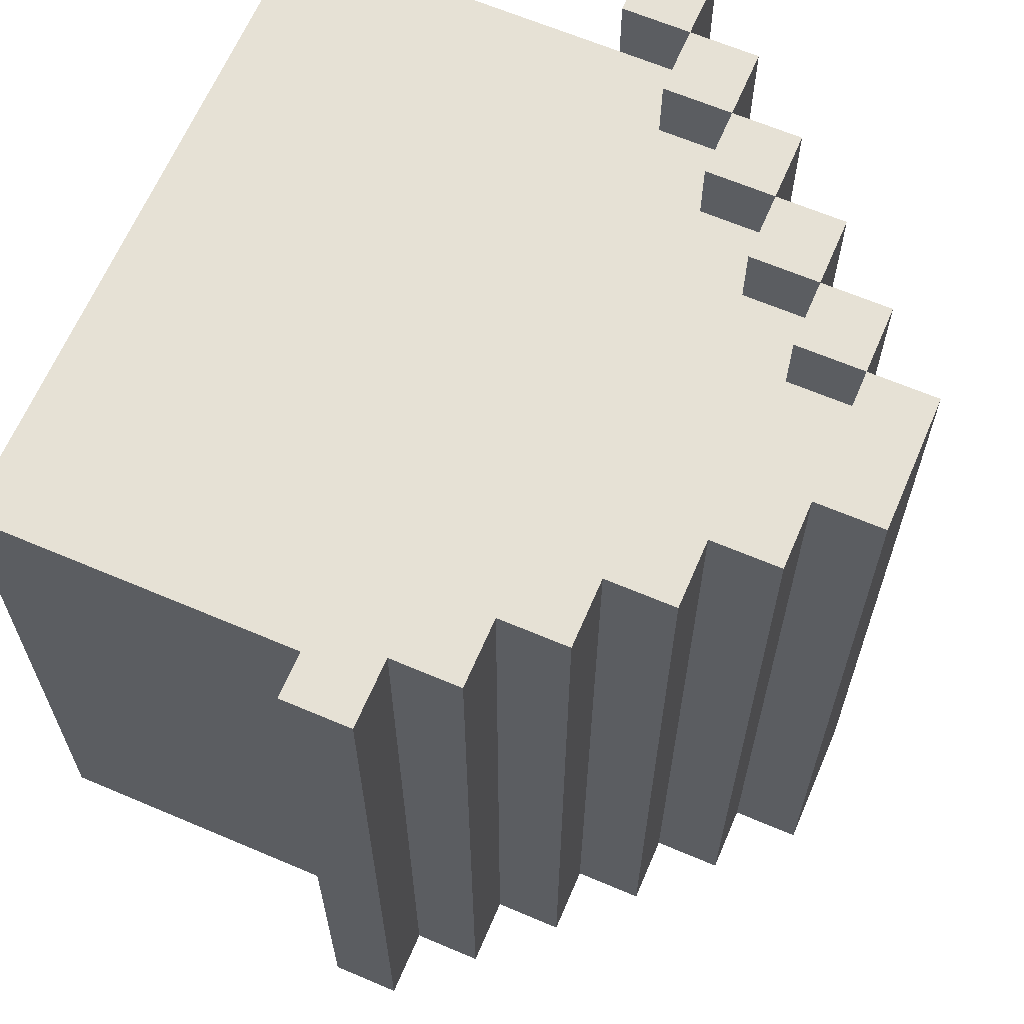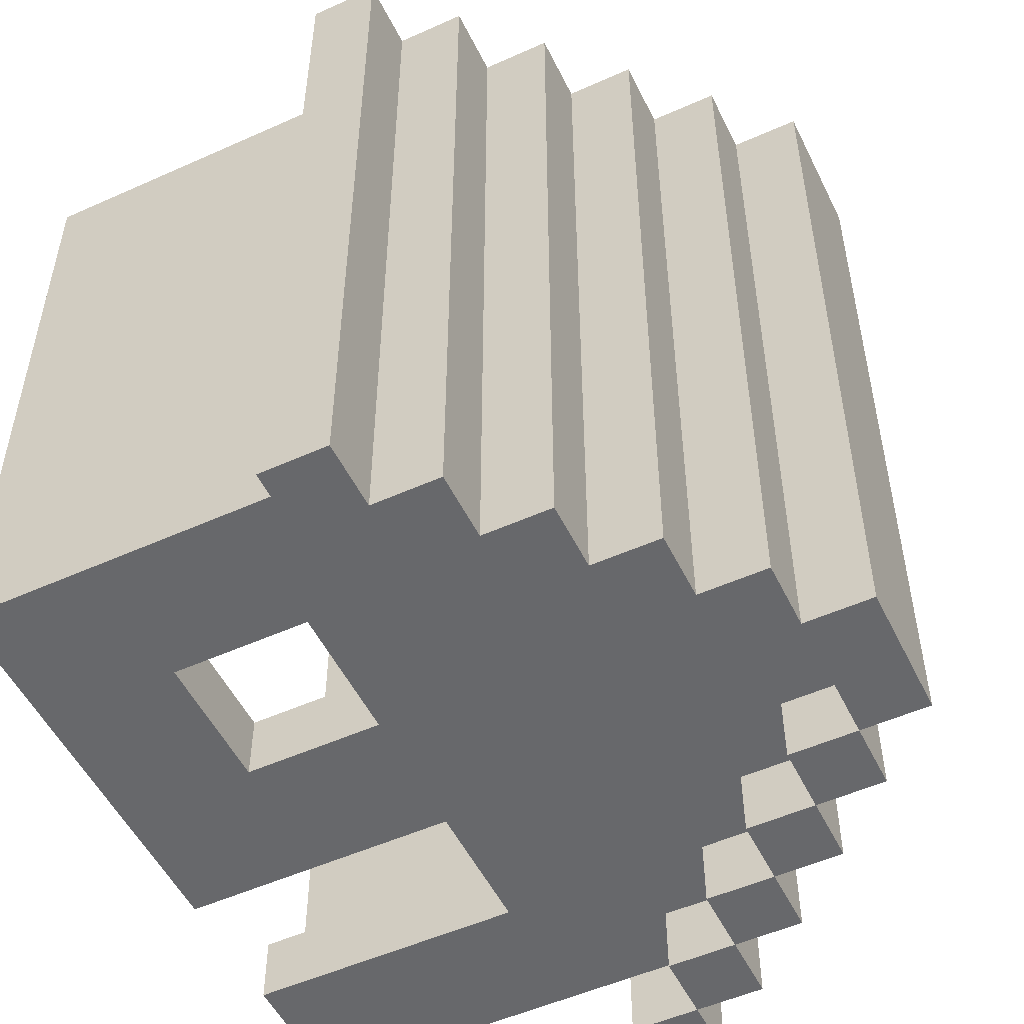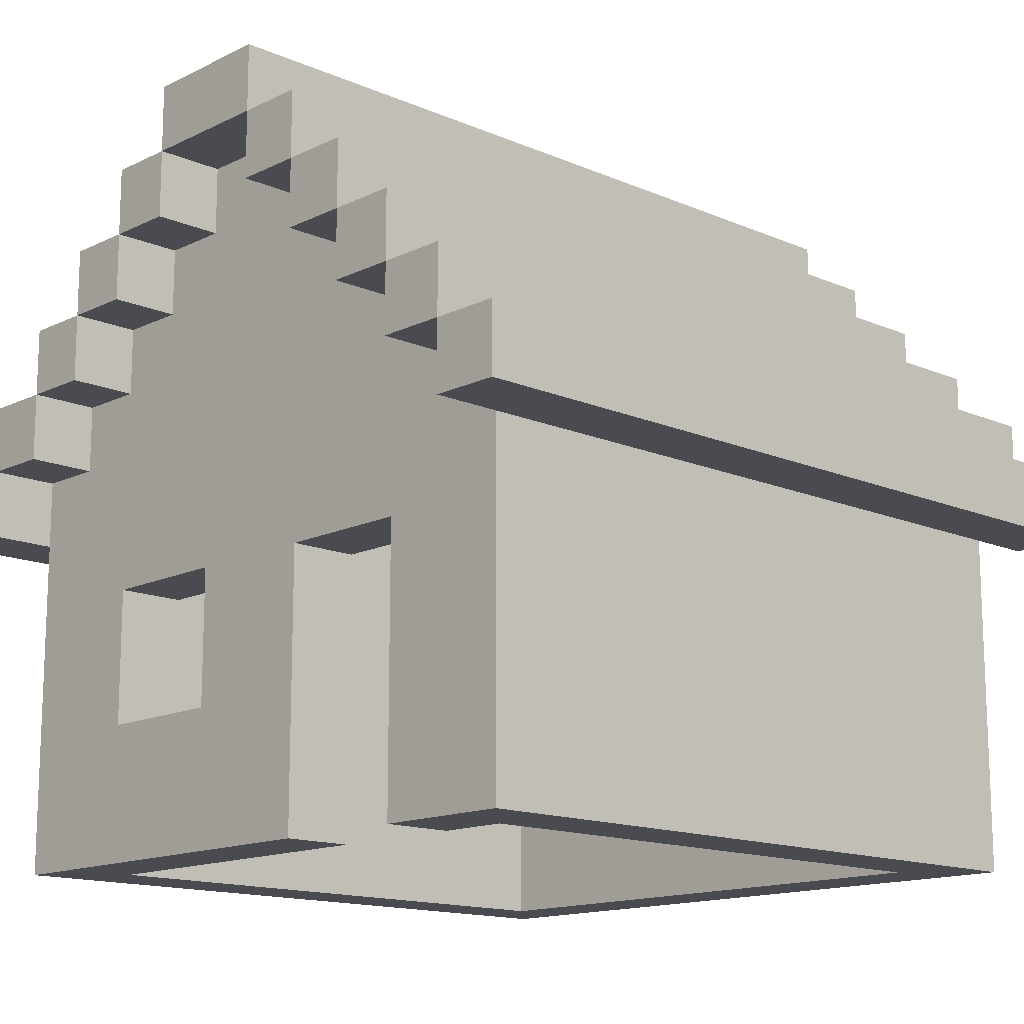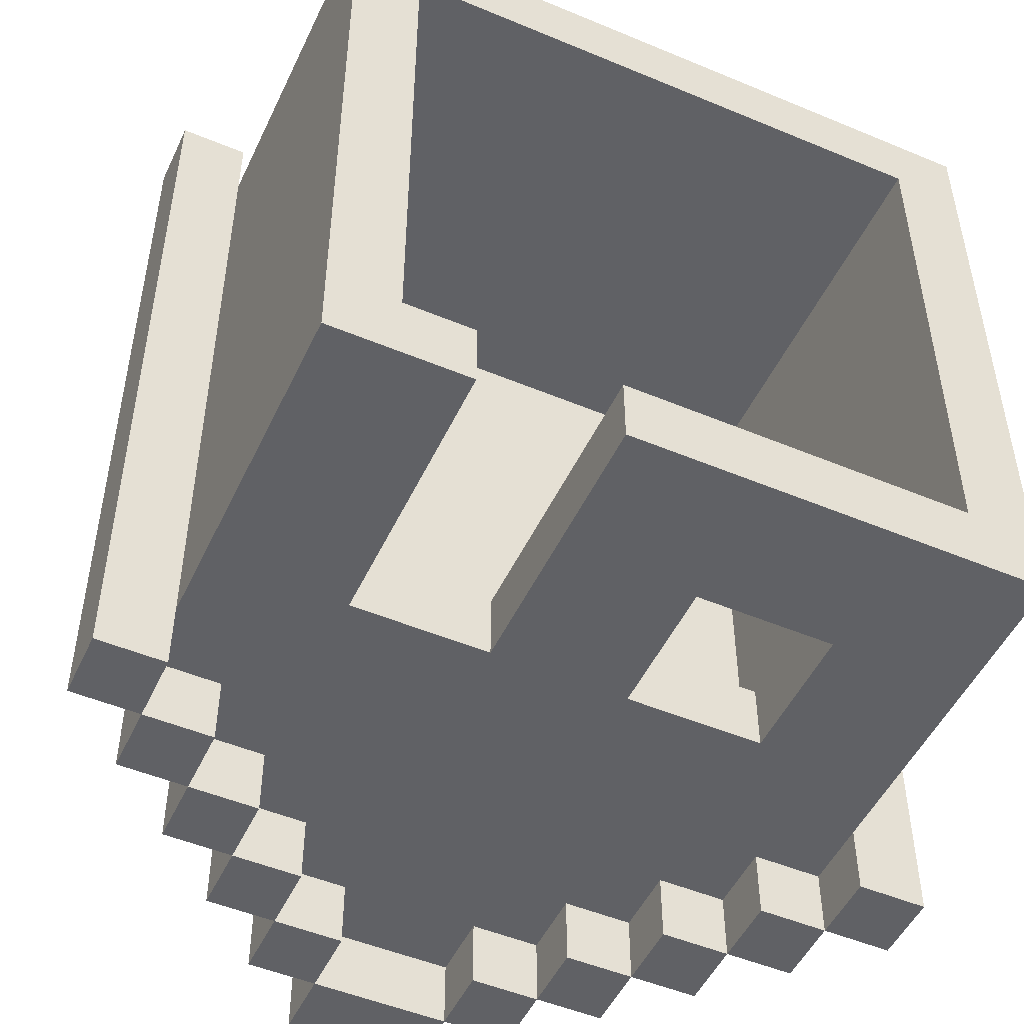
<metadata>
{"format":"obj","ext":"obj","renderer":"f3d","projection":"perspective","resolution":1024,"background":"white","views":[{"elev":64.7,"azim":113.2,"up":"+Z"},{"elev":-52.4,"azim":115.8,"up":"+Z"},{"elev":-14.4,"azim":-133.4,"up":"+Y"},{"elev":-50.1,"azim":-24.7,"up":"+Z"}]}
</metadata>
<code>
o
v 0.7 0.5 1.9
v 0.7 0.5 0.7
v 0.7 0.6 1.9
v 0.7 0.6 0.7
v 0.8 0 1.8
v 0.8 0 0.8
v 0.8 0.5 1.8
v 0.8 0.5 0.8
v 0.8 0.6 1.9
v 0.8 0.6 0.7
v 0.8 0.7 1.9
v 0.8 0.7 0.7
v 0.9 0.7 1.9
v 0.9 0.7 0.7
v 0.9 0.8 1.9
v 0.9 0.8 0.7
v 1 0.8 1.9
v 1 0.8 0.7
v 1 0.9 1.9
v 1 0.9 0.7
v 1.1 0.9 1.9
v 1.1 0.9 0.7
v 1.1 1 1.9
v 1.1 1 0.7
v 1.2 0 0.9
v 1.2 0 0.8
v 1.2 0.4 0.9
v 1.2 0.4 0.8
v 1.2 1 1.9
v 1.2 1 0.7
v 1.2 1.1 1.9
v 1.2 1.1 0.7
v 1.4 0.9 1.9
v 1.4 0.9 1.8
v 1.4 0.9 0.8
v 1.4 0.9 0.7
v 1.4 1 1.9
v 1.4 1 1.8
v 1.4 1 0.8
v 1.4 1 0.7
v 1.5 0.8 1.9
v 1.5 0.8 1.8
v 1.5 0.8 0.8
v 1.5 0.8 0.7
v 1.5 0.9 1.9
v 1.5 0.9 1.8
v 1.5 0.9 0.8
v 1.5 0.9 0.7
v 1.6 0.2 0.9
v 1.6 0.2 0.8
v 1.6 0.4 0.9
v 1.6 0.4 0.8
v 1.6 0.7 1.9
v 1.6 0.7 1.8
v 1.6 0.7 0.8
v 1.6 0.7 0.7
v 1.6 0.8 1.9
v 1.6 0.8 1.8
v 1.6 0.8 0.8
v 1.6 0.8 0.7
v 1.7 0 1.7
v 1.7 0 0.9
v 1.7 0.6 1.9
v 1.7 0.6 1.8
v 1.7 0.6 1.7
v 1.7 0.6 0.9
v 1.7 0.6 0.8
v 1.7 0.6 0.7
v 1.7 0.7 1.9
v 1.7 0.7 1.8
v 1.7 0.7 0.8
v 1.7 0.7 0.7
v 1.8 0.5 1.9
v 1.8 0.5 1.8
v 1.8 0.5 0.8
v 1.8 0.5 0.7
v 1.8 0.6 1.9
v 1.8 0.6 1.8
v 1.8 0.6 0.8
v 1.8 0.6 0.7
v 0.8 0.5 1.9
v 0.8 0.5 1.8
v 0.8 0.5 0.8
v 0.8 0.5 0.7
v 0.8 0.6 1.9
v 0.8 0.6 1.8
v 0.8 0.6 0.8
v 0.8 0.6 0.7
v 0.9 0 1.7
v 0.9 0 0.9
v 0.9 0.6 1.9
v 0.9 0.6 1.8
v 0.9 0.6 1.7
v 0.9 0.6 0.9
v 0.9 0.6 0.8
v 0.9 0.6 0.7
v 0.9 0.7 1.9
v 0.9 0.7 1.8
v 0.9 0.7 0.8
v 0.9 0.7 0.7
v 1 0 0.9
v 1 0 0.8
v 1 0.4 0.9
v 1 0.4 0.8
v 1 0.7 1.9
v 1 0.7 1.8
v 1 0.7 0.8
v 1 0.7 0.7
v 1 0.8 1.9
v 1 0.8 1.8
v 1 0.8 0.8
v 1 0.8 0.7
v 1.1 0.8 1.9
v 1.1 0.8 1.8
v 1.1 0.8 0.8
v 1.1 0.8 0.7
v 1.1 0.9 1.9
v 1.1 0.9 1.8
v 1.1 0.9 0.8
v 1.1 0.9 0.7
v 1.2 0.9 1.9
v 1.2 0.9 1.8
v 1.2 0.9 0.8
v 1.2 0.9 0.7
v 1.2 1 1.9
v 1.2 1 1.8
v 1.2 1 0.8
v 1.2 1 0.7
v 1.4 0.2 0.9
v 1.4 0.2 0.8
v 1.4 0.4 0.9
v 1.4 0.4 0.8
v 1.4 1 1.9
v 1.4 1 0.7
v 1.4 1.1 1.9
v 1.4 1.1 0.7
v 1.5 0.9 1.9
v 1.5 0.9 0.7
v 1.5 1 1.9
v 1.5 1 0.7
v 1.6 0.8 1.9
v 1.6 0.8 0.7
v 1.6 0.9 1.9
v 1.6 0.9 0.7
v 1.7 0.7 1.9
v 1.7 0.7 0.7
v 1.7 0.8 1.9
v 1.7 0.8 0.7
v 1.8 0 1.8
v 1.8 0 0.8
v 1.8 0.5 1.8
v 1.8 0.5 0.8
v 1.8 0.6 1.9
v 1.8 0.6 0.7
v 1.8 0.7 1.9
v 1.8 0.7 0.7
v 1.9 0.5 1.9
v 1.9 0.5 0.7
v 1.9 0.6 1.9
v 1.9 0.6 0.7
v 0.7 0.5 1.9
v 0.7 0.6 1.9
v 0.8 0.5 1.9
v 0.8 0.6 1.9
v 0.8 0.7 1.9
v 0.9 0.6 1.9
v 0.9 0.7 1.9
v 0.9 0.8 1.9
v 1 0.7 1.9
v 1 0.8 1.9
v 1 0.9 1.9
v 1.1 0.8 1.9
v 1.1 0.9 1.9
v 1.1 1 1.9
v 1.2 0.9 1.9
v 1.2 1 1.9
v 1.2 1.1 1.9
v 1.4 0.9 1.9
v 1.4 1 1.9
v 1.4 1.1 1.9
v 1.5 0.8 1.9
v 1.5 0.9 1.9
v 1.5 1 1.9
v 1.6 0.7 1.9
v 1.6 0.8 1.9
v 1.6 0.9 1.9
v 1.7 0.6 1.9
v 1.7 0.7 1.9
v 1.7 0.8 1.9
v 1.8 0.5 1.9
v 1.8 0.6 1.9
v 1.8 0.7 1.9
v 1.9 0.5 1.9
v 1.9 0.6 1.9
v 0.8 0 1.8
v 0.8 0.5 1.8
v 0.8 0.6 1.8
v 0.9 0.6 1.8
v 0.9 0.7 1.8
v 1 0.7 1.8
v 1 0.8 1.8
v 1.1 0.8 1.8
v 1.1 0.9 1.8
v 1.2 0.9 1.8
v 1.2 1 1.8
v 1.4 0.9 1.8
v 1.4 1 1.8
v 1.5 0.8 1.8
v 1.5 0.9 1.8
v 1.6 0.7 1.8
v 1.6 0.8 1.8
v 1.7 0.6 1.8
v 1.7 0.7 1.8
v 1.8 0 1.8
v 1.8 0.5 1.8
v 1.8 0.6 1.8
v 0.9 0 0.9
v 0.9 0.6 0.9
v 1 0 0.9
v 1 0.4 0.9
v 1.2 0 0.9
v 1.2 0.4 0.9
v 1.4 0.2 0.9
v 1.4 0.4 0.9
v 1.6 0.2 0.9
v 1.6 0.4 0.9
v 1.7 0 0.9
v 1.7 0.6 0.9
v 0.9 0 1.7
v 0.9 0.6 1.7
v 1.7 0 1.7
v 1.7 0.6 1.7
v 0.8 0 0.8
v 0.8 0.5 0.8
v 0.8 0.6 0.8
v 0.9 0.6 0.8
v 0.9 0.7 0.8
v 1 0 0.8
v 1 0.4 0.8
v 1 0.7 0.8
v 1 0.8 0.8
v 1.1 0.8 0.8
v 1.1 0.9 0.8
v 1.2 0 0.8
v 1.2 0.4 0.8
v 1.2 0.9 0.8
v 1.2 1 0.8
v 1.4 0.2 0.8
v 1.4 0.4 0.8
v 1.4 0.9 0.8
v 1.4 1 0.8
v 1.5 0.8 0.8
v 1.5 0.9 0.8
v 1.6 0.2 0.8
v 1.6 0.4 0.8
v 1.6 0.7 0.8
v 1.6 0.8 0.8
v 1.7 0.6 0.8
v 1.7 0.7 0.8
v 1.8 0 0.8
v 1.8 0.5 0.8
v 1.8 0.6 0.8
v 0.7 0.5 0.7
v 0.7 0.6 0.7
v 0.8 0.5 0.7
v 0.8 0.6 0.7
v 0.8 0.7 0.7
v 0.9 0.6 0.7
v 0.9 0.7 0.7
v 0.9 0.8 0.7
v 1 0.7 0.7
v 1 0.8 0.7
v 1 0.9 0.7
v 1.1 0.8 0.7
v 1.1 0.9 0.7
v 1.1 1 0.7
v 1.2 0.9 0.7
v 1.2 1 0.7
v 1.2 1.1 0.7
v 1.4 0.9 0.7
v 1.4 1 0.7
v 1.4 1.1 0.7
v 1.5 0.8 0.7
v 1.5 0.9 0.7
v 1.5 1 0.7
v 1.6 0.7 0.7
v 1.6 0.8 0.7
v 1.6 0.9 0.7
v 1.7 0.6 0.7
v 1.7 0.7 0.7
v 1.7 0.8 0.7
v 1.8 0.5 0.7
v 1.8 0.6 0.7
v 1.8 0.7 0.7
v 1.9 0.5 0.7
v 1.9 0.6 0.7
v 0.8 0 1.8
v 1.8 0 1.8
v 0.9 0 1.7
v 1.7 0 1.7
v 0.9 0 0.9
v 1 0 0.9
v 1.2 0 0.9
v 1.7 0 0.9
v 0.8 0 0.8
v 1 0 0.8
v 1.2 0 0.8
v 1.8 0 0.8
v 1 0.4 0.9
v 1.2 0.4 0.9
v 1.4 0.4 0.9
v 1.6 0.4 0.9
v 1 0.4 0.8
v 1.2 0.4 0.8
v 1.4 0.4 0.8
v 1.6 0.4 0.8
v 0.7 0.5 1.9
v 0.8 0.5 1.9
v 1.8 0.5 1.9
v 1.9 0.5 1.9
v 0.8 0.5 1.8
v 1.8 0.5 1.8
v 0.8 0.5 0.8
v 1.8 0.5 0.8
v 0.7 0.5 0.7
v 0.8 0.5 0.7
v 1.8 0.5 0.7
v 1.9 0.5 0.7
v 0.8 0.6 1.9
v 0.9 0.6 1.9
v 1.7 0.6 1.9
v 1.8 0.6 1.9
v 0.8 0.6 1.8
v 0.9 0.6 1.8
v 1.7 0.6 1.8
v 1.8 0.6 1.8
v 0.9 0.6 1.7
v 1.7 0.6 1.7
v 0.9 0.6 0.9
v 1.7 0.6 0.9
v 0.8 0.6 0.8
v 0.9 0.6 0.8
v 1.7 0.6 0.8
v 1.8 0.6 0.8
v 0.8 0.6 0.7
v 0.9 0.6 0.7
v 1.7 0.6 0.7
v 1.8 0.6 0.7
v 0.9 0.7 1.9
v 1 0.7 1.9
v 1.6 0.7 1.9
v 1.7 0.7 1.9
v 0.9 0.7 1.8
v 1 0.7 1.8
v 1.6 0.7 1.8
v 1.7 0.7 1.8
v 0.9 0.7 0.8
v 1 0.7 0.8
v 1.6 0.7 0.8
v 1.7 0.7 0.8
v 0.9 0.7 0.7
v 1 0.7 0.7
v 1.6 0.7 0.7
v 1.7 0.7 0.7
v 1 0.8 1.9
v 1.1 0.8 1.9
v 1.5 0.8 1.9
v 1.6 0.8 1.9
v 1 0.8 1.8
v 1.1 0.8 1.8
v 1.5 0.8 1.8
v 1.6 0.8 1.8
v 1 0.8 0.8
v 1.1 0.8 0.8
v 1.5 0.8 0.8
v 1.6 0.8 0.8
v 1 0.8 0.7
v 1.1 0.8 0.7
v 1.5 0.8 0.7
v 1.6 0.8 0.7
v 1.1 0.9 1.9
v 1.2 0.9 1.9
v 1.4 0.9 1.9
v 1.5 0.9 1.9
v 1.1 0.9 1.8
v 1.2 0.9 1.8
v 1.4 0.9 1.8
v 1.5 0.9 1.8
v 1.1 0.9 0.8
v 1.2 0.9 0.8
v 1.4 0.9 0.8
v 1.5 0.9 0.8
v 1.1 0.9 0.7
v 1.2 0.9 0.7
v 1.4 0.9 0.7
v 1.5 0.9 0.7
v 1.2 1 1.9
v 1.4 1 1.9
v 1.2 1 1.8
v 1.4 1 1.8
v 1.2 1 0.8
v 1.4 1 0.8
v 1.2 1 0.7
v 1.4 1 0.7
v 1.4 0.2 0.9
v 1.6 0.2 0.9
v 1.4 0.2 0.8
v 1.6 0.2 0.8
v 0.7 0.6 1.9
v 0.8 0.6 1.9
v 1.8 0.6 1.9
v 1.9 0.6 1.9
v 0.7 0.6 0.7
v 0.8 0.6 0.7
v 1.8 0.6 0.7
v 1.9 0.6 0.7
v 0.8 0.7 1.9
v 0.9 0.7 1.9
v 1.7 0.7 1.9
v 1.8 0.7 1.9
v 0.8 0.7 0.7
v 0.9 0.7 0.7
v 1.7 0.7 0.7
v 1.8 0.7 0.7
v 0.9 0.8 1.9
v 1 0.8 1.9
v 1.6 0.8 1.9
v 1.7 0.8 1.9
v 0.9 0.8 0.7
v 1 0.8 0.7
v 1.6 0.8 0.7
v 1.7 0.8 0.7
v 1 0.9 1.9
v 1.1 0.9 1.9
v 1.5 0.9 1.9
v 1.6 0.9 1.9
v 1 0.9 0.7
v 1.1 0.9 0.7
v 1.5 0.9 0.7
v 1.6 0.9 0.7
v 1.1 1 1.9
v 1.2 1 1.9
v 1.4 1 1.9
v 1.5 1 1.9
v 1.1 1 0.7
v 1.2 1 0.7
v 1.4 1 0.7
v 1.5 1 0.7
v 1.2 1.1 1.9
v 1.4 1.1 1.9
v 1.2 1.1 0.7
v 1.4 1.1 0.7
f 3 2 1
f 4 2 3
f 7 6 5
f 8 6 7
f 11 10 9
f 12 10 11
f 15 14 13
f 16 14 15
f 19 18 17
f 20 18 19
f 23 22 21
f 24 22 23
f 27 26 25
f 28 26 27
f 31 30 29
f 32 30 31
f 37 34 33
f 38 34 37
f 39 36 35
f 40 36 39
f 45 42 41
f 46 42 45
f 47 44 43
f 48 44 47
f 51 50 49
f 52 50 51
f 57 54 53
f 58 54 57
f 59 56 55
f 60 56 59
f 65 62 61
f 66 62 65
f 69 64 63
f 70 64 69
f 71 68 67
f 72 68 71
f 77 74 73
f 78 74 77
f 79 76 75
f 80 76 79
f 81 82 85
f 85 82 86
f 83 84 87
f 87 84 88
f 89 90 93
f 93 90 94
f 91 92 97
f 97 92 98
f 95 96 99
f 99 96 100
f 101 102 103
f 103 102 104
f 105 106 109
f 109 106 110
f 107 108 111
f 111 108 112
f 113 114 117
f 117 114 118
f 115 116 119
f 119 116 120
f 121 122 125
f 125 122 126
f 123 124 127
f 127 124 128
f 129 130 131
f 131 130 132
f 133 134 135
f 135 134 136
f 137 138 139
f 139 138 140
f 141 142 143
f 143 142 144
f 145 146 147
f 147 146 148
f 149 150 151
f 151 150 152
f 153 154 155
f 155 154 156
f 157 158 159
f 159 158 160
f 163 162 161
f 164 162 163
f 166 165 164
f 167 165 166
f 169 168 167
f 170 168 169
f 172 171 170
f 173 171 172
f 175 174 173
f 176 174 175
f 179 177 176
f 180 177 179
f 182 179 178
f 183 179 182
f 185 182 181
f 186 182 185
f 188 185 184
f 189 185 188
f 191 188 187
f 192 188 191
f 193 191 190
f 194 191 193
f 198 196 195
f 198 197 196
f 200 199 198
f 202 201 200
f 204 203 202
f 206 204 202
f 206 205 204
f 207 205 206
f 208 202 200
f 208 206 202
f 209 206 208
f 210 200 198
f 210 208 200
f 211 208 210
f 212 198 195
f 212 210 198
f 213 210 212
f 214 212 195
f 215 212 214
f 216 212 215
f 219 218 217
f 220 218 219
f 222 218 220
f 223 222 221
f 224 218 222
f 224 222 223
f 225 223 221
f 226 218 224
f 227 225 221
f 227 226 225
f 228 218 226
f 228 226 227
f 229 230 231
f 231 230 232
f 233 234 236
f 234 235 236
f 233 236 238
f 238 236 239
f 236 237 240
f 240 241 242
f 239 236 245
f 242 243 246
f 244 245 248
f 245 236 249
f 248 245 249
f 246 247 250
f 242 246 250
f 250 247 251
f 240 242 252
f 242 250 252
f 252 250 253
f 244 248 254
f 249 236 255
f 236 240 256
f 240 252 256
f 256 252 257
f 254 255 258
f 255 236 258
f 236 256 258
f 258 256 259
f 244 254 260
f 254 258 260
f 260 258 261
f 261 258 262
f 263 264 265
f 265 264 266
f 266 267 268
f 268 267 269
f 269 270 271
f 271 270 272
f 272 273 274
f 274 273 275
f 275 276 277
f 277 276 278
f 278 279 281
f 281 279 282
f 280 281 284
f 284 281 285
f 283 284 287
f 287 284 288
f 286 287 290
f 290 287 291
f 289 290 293
f 293 290 294
f 292 293 295
f 295 293 296
f 299 298 297
f 300 298 299
f 301 299 297
f 304 298 300
f 305 302 301
f 305 301 297
f 306 302 305
f 307 304 303
f 308 298 304
f 308 304 307
f 313 310 309
f 314 310 313
f 315 312 311
f 316 312 315
f 321 318 317
f 322 320 319
f 323 321 317
f 324 320 322
f 325 323 317
f 326 323 325
f 327 320 324
f 328 320 327
f 333 330 329
f 334 330 333
f 335 332 331
f 336 332 335
f 339 338 337
f 340 338 339
f 345 342 341
f 346 342 345
f 347 344 343
f 348 344 347
f 353 350 349
f 354 350 353
f 355 352 351
f 356 352 355
f 361 358 357
f 362 358 361
f 363 360 359
f 364 360 363
f 369 366 365
f 370 366 369
f 371 368 367
f 372 368 371
f 377 374 373
f 378 374 377
f 379 376 375
f 380 376 379
f 385 382 381
f 386 382 385
f 387 384 383
f 388 384 387
f 393 390 389
f 394 390 393
f 395 392 391
f 396 392 395
f 399 398 397
f 400 398 399
f 403 402 401
f 404 402 403
f 405 406 407
f 407 406 408
f 409 410 413
f 413 410 414
f 411 412 415
f 415 412 416
f 417 418 421
f 421 418 422
f 419 420 423
f 423 420 424
f 425 426 429
f 429 426 430
f 427 428 431
f 431 428 432
f 433 434 437
f 437 434 438
f 435 436 439
f 439 436 440
f 441 442 445
f 445 442 446
f 443 444 447
f 447 444 448
f 449 450 451
f 451 450 452

</code>
